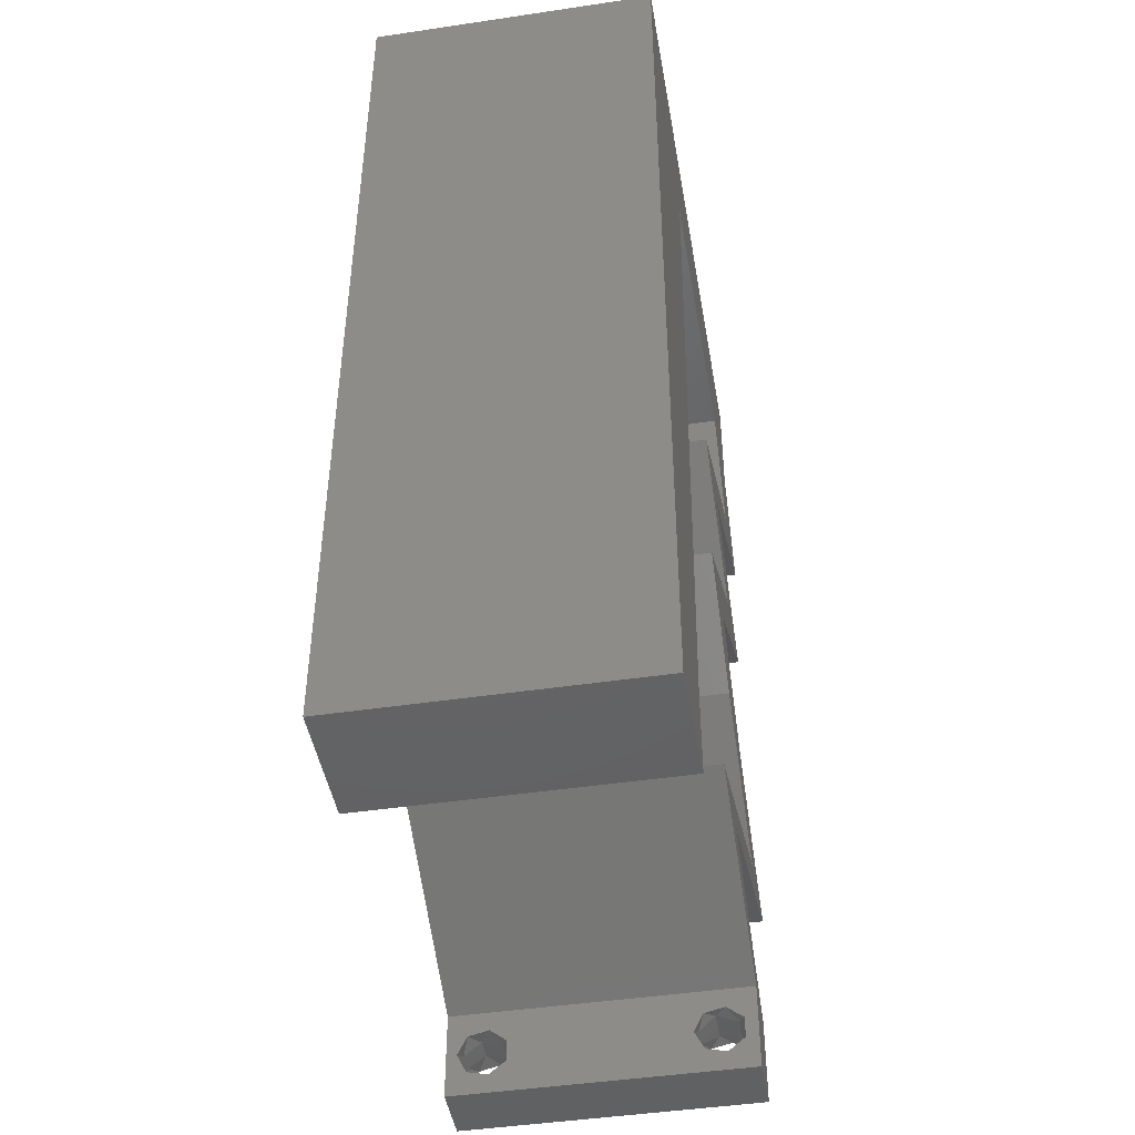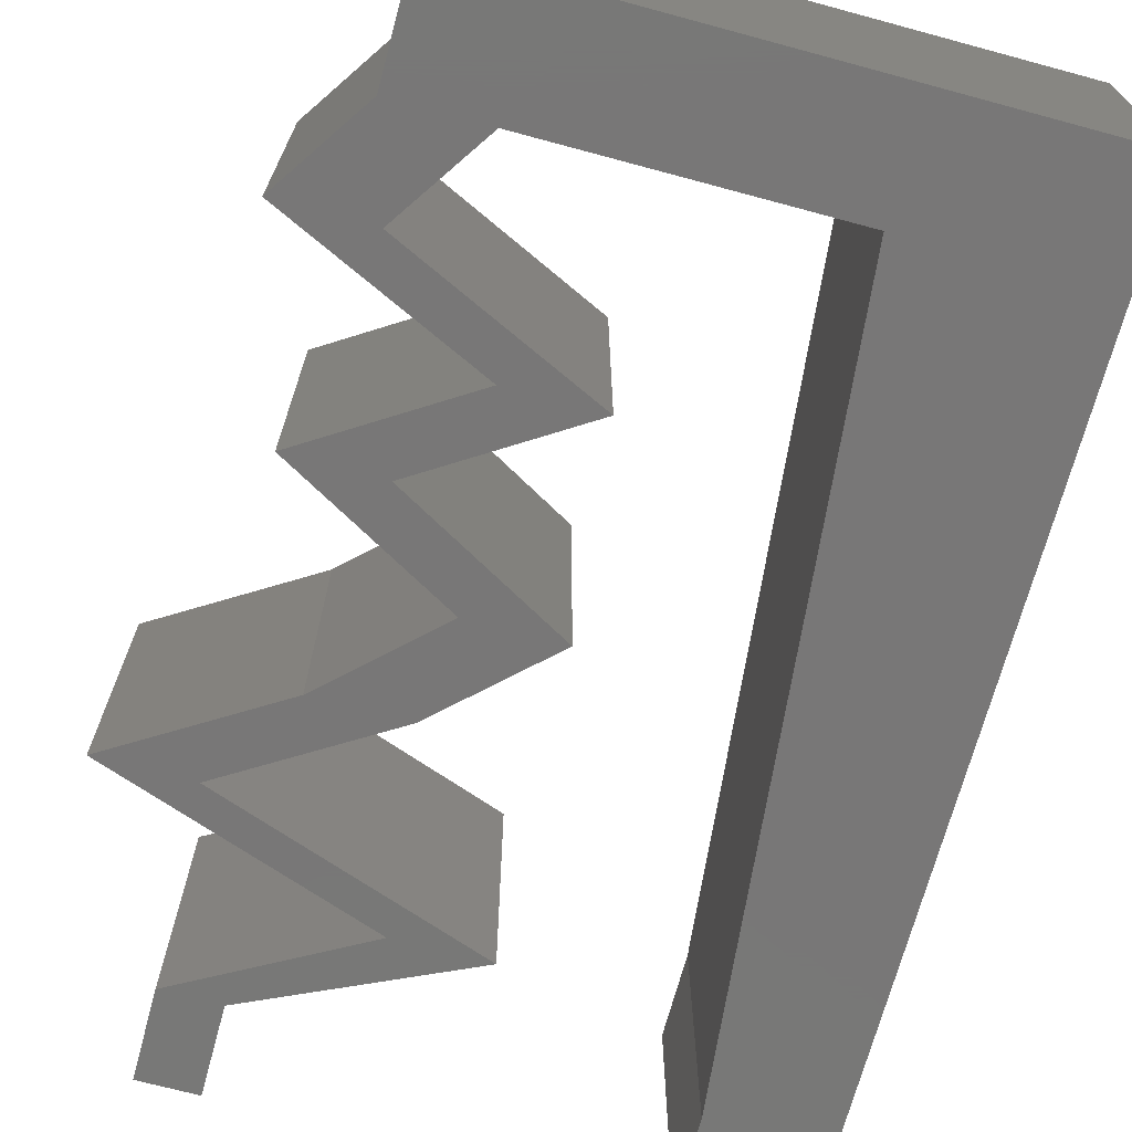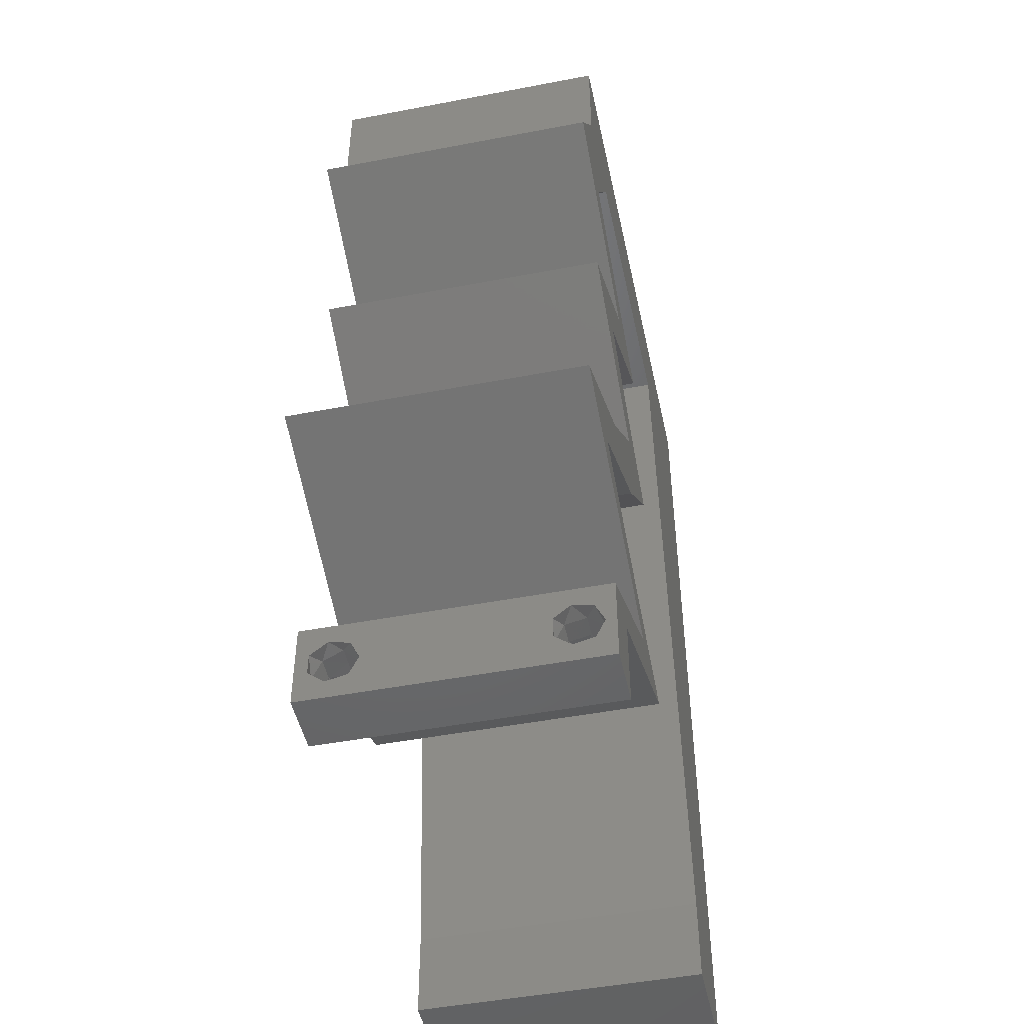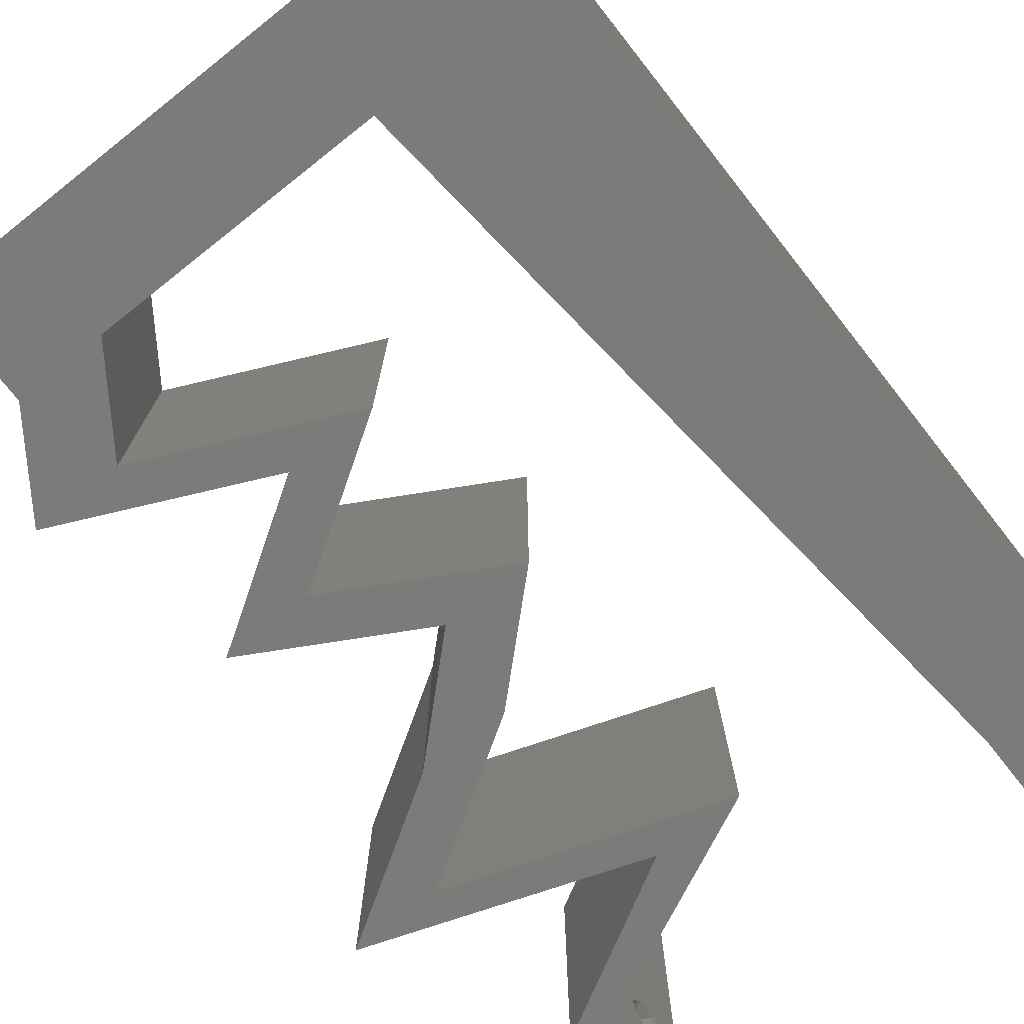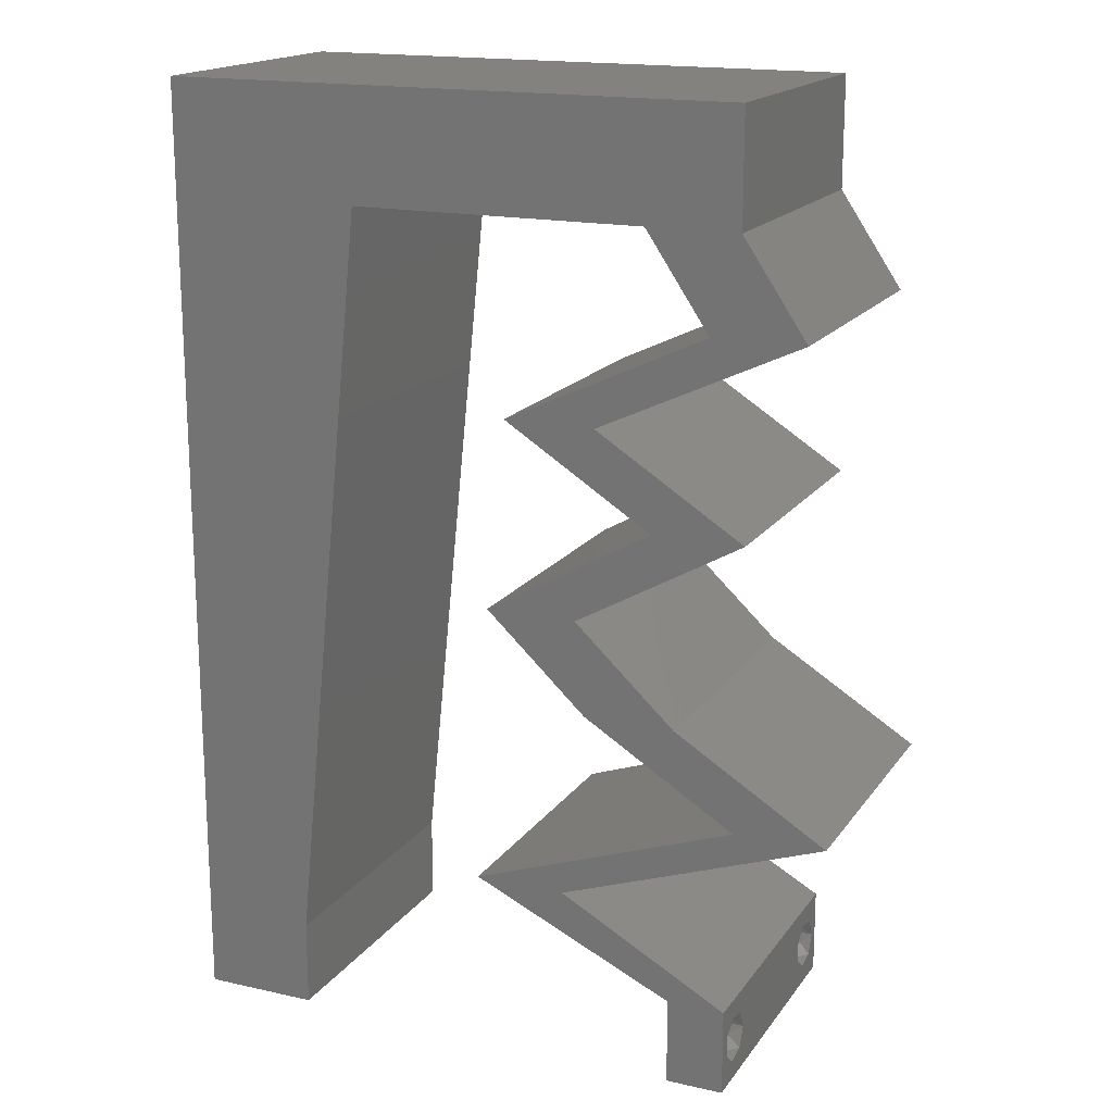
<metadata>
{"format":"stl","ext":"stl","renderer":"f3d","projection":"perspective","resolution":1024,"background":"white","views":[{"elev":-45.7,"azim":-80.3,"up":"+Y"},{"elev":-70.2,"azim":164.9,"up":"+Z"},{"elev":-48.2,"azim":102.1,"up":"+Y"},{"elev":-74.5,"azim":-141.7,"up":"+Z"},{"elev":17.3,"azim":24.0,"up":"+Y"}]}
</metadata>
<code>
# stl→obj: 258 verts, 520 faces
v 0.04 0 0.01
v 0.04 -0.006 0.01
v 0.04 -0.003738 0.003932
v 0.04 -0.003 0.0159
v 0.04 -0.004657 0.002778
v 0.04 -0.006 0
v 0.04 -0.004329 0.00134
v 0.04 -0.001671 0.00134
v 0.04 0 0
v 0.04 -0.001343 0.002778
v 0.04 -0.003 0.0007
v 0.04 -0.004657 0.01798
v 0.04 -0.003738 0.01913
v 0.04 -0.006 0.02
v 0.04 -0.001343 0.01798
v 0.04 0 0.02
v 0.04 -0.002262 0.01913
v 0.04 -0.001671 0.01654
v 0.04 -0.004329 0.01654
v 0.04 -0.002262 0.003932
v 0.036 -0.006 0.01
v 0.036 0 0.01
v 0.036 -0.003738 0.003932
v 0.036 -0.003 0.0159
v 0.036 -0.004329 0.00134
v 0.036 -0.006 0
v 0.036 -0.004657 0.002778
v 0.036 -0.001343 0.002778
v 0.036 0 0
v 0.036 -0.001671 0.00134
v 0.036 -0.003 0.0007
v 0.036 0 0.02
v 0.036 -0.001343 0.01798
v 0.036 -0.002262 0.01913
v 0.036 -0.003738 0.01913
v 0.036 -0.004657 0.01798
v 0.036 -0.006 0.02
v 0.036 -0.004329 0.01654
v 0.036 -0.001671 0.01654
v 0.036 -0.002262 0.003932
v 0.009067 0.01045 0.02
v 0.01013 0.0209 0.02
v 0 0.012 0.02
v 0.02276 0.02613 0.02
v 0.02908 0.02613 0.02
v 0.02856 0.0294 0.02
v 0 0.024 0.02
v 0.01227 0.04181 0.02
v 0.01334 0.05226 0.02
v 0.005987 0.05322 0.02
v 0.008 0 0.02
v 0.004267 0.005613 0.02
v 0 -0.006 0.02
v 0.008 -0.006 0.02
v 0.004 -0.003 0.02
v 0 0 0.02
v 0.03609 0.0196 0.02
v 0.02977 0.0196 0.02
v 0.03506 0.01633 0.02
v 0.04139 0.01633 0.02
v 0.04036 0.01306 0.02
v 0.04668 0.01306 0.02
v 0.02351 0.05226 0.02
v 0.02 0.06 0.02
v 0 0.048 0.02
v 0 0.036 0.02
v 0.01 0.06 0.02
v 0.0112 0.03136 0.02
v 0.04 0.06 0.02
v 0.03 0.06 0.02
v 0.03618 0.05613 0.02
v 0.03368 0.05226 0.02
v 0.04 0.05226 0.02
v 0 0.06 0.02
v 0.038 -0.003 0.02
v 0.03112 0.009799 0.02
v 0.0282 0.006532 0.02
v 0.03744 0.009799 0.02
v 0.0341 0.003266 0.02
v 0.02894 0.003266 0.02
v 0.03808 0.04573 0.02
v 0.0444 0.04573 0.02
v 0.03739 0.04246 0.02
v 0.02406 0.03919 0.02
v 0.02921 0.03593 0.02
v 0.03039 0.03919 0.02
v 0.03107 0.04246 0.02
v 0.03554 0.03593 0.02
v 0.03436 0.03266 0.02
v 0.04068 0.03266 0.02
v 0.03488 0.0294 0.02
v 0.02187 0.006532 0.02
v 0 -0.006 0.01
v 0 -0.003 0.015
v 0 0 0.01
v 0 -0.006 0
v 0 -0.003 0.005
v 0 0 0
v 0.004 -0.006 0.015
v 0.008 -0.006 0.01
v 0.004 -0.006 0.005
v 0.008 -0.006 0
v 0 0.009 0.0114
v 0 0.06 0
v 0 0.051 0.0086
v 0 0.06 0.01
v 0 0.048 0
v 0 0.0415 0.009767
v 0 0.03 0.01
v 0 0.036 0
v 0 0.024 0
v 0 0.0185 0.01023
v 0 0.012 0
v 0 0.005337 0.005128
v 0 0.05466 0.01487
v 0.009067 0.01045 0
v 0.01013 0.0209 0
v 0.02276 0.02613 0
v 0.02856 0.0294 0
v 0.02908 0.02613 0
v 0.01227 0.04181 0
v 0.005987 0.05322 0
v 0.01334 0.05226 0
v 0.008 0 0
v 0.004267 0.005613 0
v 0.004 -0.003 0
v 0.03609 0.0196 0
v 0.03506 0.01633 0
v 0.02977 0.0196 0
v 0.04139 0.01633 0
v 0.04668 0.01306 0
v 0.04036 0.01306 0
v 0.02 0.06 0
v 0.02351 0.05226 0
v 0.01 0.06 0
v 0.0112 0.03136 0
v 0.04 0.06 0
v 0.03618 0.05613 0
v 0.03 0.06 0
v 0.03368 0.05226 0
v 0.04 0.05226 0
v 0.038 -0.003 0
v 0.03112 0.009799 0
v 0.03744 0.009799 0
v 0.0282 0.006532 0
v 0.0341 0.003266 0
v 0.02894 0.003266 0
v 0.0444 0.04573 0
v 0.03808 0.04573 0
v 0.03739 0.04246 0
v 0.02406 0.03919 0
v 0.03039 0.03919 0
v 0.02921 0.03593 0
v 0.03107 0.04246 0
v 0.03554 0.03593 0
v 0.03436 0.03266 0
v 0.04068 0.03266 0
v 0.03488 0.0294 0
v 0.02187 0.006532 0
v 0.008 0 0.01
v 0.008 -0.003 0.015
v 0.008 -0.003 0.005
v 0.015 0.06 0.01134
v 0.025 0.06 0.008977
v 0.006575 0.06 0.007337
v 0.03344 0.06 0.01273
v 0.04 0.06 0.01
v 0.03407 0.06 0.005945
v 0.005798 0.06 0.01422
v 0.04 0.05613 0.015
v 0.04 0.05226 0.01
v 0.04 0.05613 0.005
v 0.0422 0.04899 0.015
v 0.0444 0.04573 0.01
v 0.0422 0.04899 0.005
v 0.03739 0.04246 0.008019
v 0.03039 0.03919 0.01
v 0.03506 0.04137 0.01441
v 0.03973 0.04355 0.01448
v 0.04068 0.03266 0.01
v 0.02908 0.02613 0.01
v 0.03259 0.02286 0.015
v 0.03609 0.0196 0.01
v 0.03259 0.02286 0.005
v 0.04668 0.01306 0.01
v 0.03995 0.01069 0.01296
v 0.03527 0.009032 0.007549
v 0.0282 0.006532 0.01
v 0.04161 0.01127 0.005473
v 0.03367 0.008467 0.01415
v 0.03587 0.002286 0.015
v 0.03209 0.004377 0.015
v 0.0361 0.002156 0.005
v 0.03233 0.004246 0.005
v 0.0341 0.003266 0.01
v 0.02889 0.003285 0.007993
v 0.02187 0.006532 0.01
v 0.02657 0.004361 0.0144
v 0.03128 0.002182 0.01448
v 0.02861 0.008912 0.01296
v 0.03329 0.01057 0.007549
v 0.04036 0.01306 0.01
v 0.02695 0.008326 0.005473
v 0.03488 0.01113 0.01415
v 0.02977 0.0196 0.01
v 0.02626 0.02286 0.015
v 0.02276 0.02613 0.01
v 0.02626 0.02286 0.005
v 0.03436 0.03266 0.01
v 0.02406 0.03919 0.01
v 0.03112 0.04248 0.007776
v 0.03808 0.04573 0.01
v 0.03378 0.04372 0.01463
v 0.02897 0.04148 0.0146
v 0.03588 0.04899 0.015
v 0.03368 0.05226 0.01
v 0.03588 0.04899 0.005
v 0.0205 0.05226 0.007295
v 0.02601 0.05226 0.01237
v 0.01334 0.05226 0.01
v 0.02809 0.05226 0.005513
v 0.01929 0.05226 0.01408
v 0.01182 0.03737 0.01046
v 0.009521 0.01489 0.01046
v 0.01067 0.02613 0.009853
v 0.01257 0.04476 0.007699
v 0.008765 0.007497 0.007699
v 0.0127 0.04607 0.01402
v 0.008632 0.006185 0.01402
v 0.0385 -0.002262 0.01607
v 0.0375 -0.003738 0.01607
v 0.03712 -0.002262 0.01607
v 0.03888 -0.003738 0.01607
v 0.03873 -0.003 0.0193
v 0.03727 -0.001671 0.01866
v 0.03875 -0.001671 0.01866
v 0.03727 -0.004329 0.01866
v 0.03873 -0.004657 0.01722
v 0.03725 -0.004657 0.01722
v 0.03725 -0.003 0.0193
v 0.03875 -0.004329 0.01866
v 0.03798 -0.00134 0.01723
v 0.03687 -0.001344 0.01722
v 0.03914 -0.001343 0.01722
v 0.038 -0.003744 0.0008712
v 0.03727 -0.002262 0.0008684
v 0.03874 -0.002242 0.0008785
v 0.03914 -0.003734 0.0008667
v 0.03873 -0.001343 0.002022
v 0.03727 -0.001671 0.00346
v 0.03725 -0.001343 0.002022
v 0.03727 -0.004329 0.00346
v 0.03873 -0.003 0.0041
v 0.03875 -0.004329 0.00346
v 0.03875 -0.001671 0.00346
v 0.03725 -0.003 0.0041
v 0.03739 -0.004655 0.002013
v 0.03882 -0.004657 0.002022
f 1 2 3
f 4 2 1
f 5 6 7
f 8 9 10
f 8 11 9
f 7 6 11
f 12 13 14
f 15 16 17
f 13 16 14
f 17 16 13
f 6 9 11
f 5 2 6
f 1 16 18
f 18 16 15
f 2 19 14
f 19 12 14
f 9 1 10
f 18 4 1
f 4 19 2
f 20 1 3
f 10 1 20
f 3 2 5
f 21 22 23
f 24 22 21
f 25 26 27
f 28 29 30
f 30 29 31
f 31 26 25
f 32 33 34
f 35 36 37
f 37 32 35
f 37 36 38
f 35 32 34
f 32 39 33
f 29 26 31
f 28 22 29
f 21 37 38
f 22 39 32
f 26 21 27
f 38 24 21
f 24 39 22
f 27 21 23
f 23 22 40
f 40 22 28
f 41 42 43
f 44 45 46
f 43 42 47
f 48 49 50
f 51 41 52
f 53 54 55
f 51 56 55
f 57 58 59
f 60 61 62
f 49 63 64
f 48 65 66
f 49 64 67
f 68 66 47
f 65 48 50
f 69 70 71
f 64 63 70
f 42 68 47
f 56 51 52
f 68 48 66
f 70 72 71
f 73 69 71
f 74 65 50
f 16 32 75
f 37 14 75
f 67 74 50
f 41 43 52
f 54 51 55
f 56 53 55
f 49 67 50
f 72 73 71
f 43 56 52
f 44 58 45
f 76 77 78
f 14 16 75
f 32 37 75
f 79 80 32
f 78 61 76
f 73 81 82
f 72 81 73
f 82 81 83
f 84 85 86
f 87 84 86
f 87 86 83
f 86 85 88
f 89 90 88
f 90 89 91
f 45 58 57
f 45 91 46
f 60 57 59
f 62 61 78
f 92 80 77
f 92 77 76
f 77 80 79
f 16 79 32
f 61 60 59
f 85 89 88
f 91 89 46
f 81 87 83
f 63 72 70
f 93 94 95
f 56 94 53
f 96 97 98
f 95 97 93
f 53 94 93
f 95 94 56
f 93 97 96
f 98 97 95
f 54 99 100
f 93 99 53
f 96 101 93
f 100 101 102
f 53 99 54
f 100 99 93
f 102 101 96
f 93 101 100
f 56 103 95
f 104 105 106
f 107 105 104
f 43 103 56
f 108 109 66
f 110 109 108
f 110 108 107
f 66 109 47
f 111 109 110
f 112 109 111
f 47 112 43
f 65 108 66
f 113 112 111
f 47 109 112
f 98 114 113
f 74 115 65
f 65 105 108
f 113 103 112
f 113 114 103
f 65 115 105
f 112 103 43
f 108 105 107
f 106 115 74
f 95 114 98
f 103 114 95
f 105 115 106
f 116 113 117
f 118 119 120
f 117 113 111
f 121 122 123
f 124 125 116
f 96 126 102
f 124 126 98
f 127 128 129
f 130 131 132
f 123 133 134
f 110 107 121
f 123 135 133
f 136 111 110
f 107 122 121
f 137 138 139
f 133 139 134
f 117 111 136
f 98 125 124
f 136 110 121
f 139 138 140
f 141 138 137
f 104 122 107
f 9 142 29
f 26 142 6
f 135 122 104
f 116 125 113
f 102 126 124
f 98 126 96
f 123 122 135
f 140 138 141
f 113 125 98
f 118 120 129
f 143 144 145
f 6 142 9
f 29 142 26
f 146 29 147
f 144 143 132
f 141 148 149
f 140 141 149
f 148 150 149
f 151 152 153
f 154 152 151
f 154 150 152
f 152 155 153
f 156 155 157
f 157 158 156
f 120 127 129
f 120 119 158
f 130 128 127
f 131 144 132
f 159 145 147
f 159 143 145
f 145 146 147
f 9 29 146
f 132 128 130
f 153 155 156
f 158 119 156
f 149 150 154
f 134 139 140
f 160 161 100
f 54 161 51
f 124 162 102
f 100 162 160
f 51 161 160
f 100 161 54
f 102 162 100
f 160 162 124
f 135 163 133
f 70 164 64
f 163 164 133
f 64 164 163
f 135 165 163
f 70 166 164
f 133 164 139
f 64 163 67
f 104 165 135
f 106 165 104
f 69 166 70
f 167 166 69
f 164 168 139
f 163 169 67
f 166 168 164
f 165 169 163
f 139 168 137
f 137 168 167
f 74 169 106
f 67 169 74
f 106 169 165
f 167 168 166
f 69 170 167
f 171 170 73
f 167 172 137
f 141 172 171
f 73 170 69
f 167 170 171
f 137 172 141
f 171 172 167
f 73 173 171
f 174 173 82
f 148 175 174
f 171 175 141
f 171 173 174
f 82 173 73
f 141 175 148
f 174 175 171
f 150 176 152
f 148 176 150
f 152 176 177
f 174 176 148
f 177 178 86
f 82 179 174
f 83 179 82
f 86 178 83
f 177 176 178
f 176 179 178
f 178 179 83
f 174 179 176
f 180 177 88
f 155 177 180
f 177 86 88
f 88 90 180
f 155 152 177
f 180 157 155
f 181 180 91
f 158 180 181
f 180 90 91
f 91 45 181
f 158 157 180
f 181 120 158
f 45 182 181
f 183 182 57
f 127 184 183
f 181 184 120
f 57 182 45
f 181 182 183
f 120 184 127
f 183 184 181
f 185 183 60
f 130 183 185
f 183 57 60
f 60 62 185
f 130 127 183
f 185 131 130
f 62 186 185
f 144 187 145
f 145 187 188
f 78 186 62
f 185 189 131
f 188 190 77
f 131 189 144
f 77 190 78
f 186 189 185
f 188 187 190
f 187 189 186
f 144 189 187
f 187 186 190
f 190 186 78
f 1 191 16
f 77 192 188
f 9 193 1
f 188 194 145
f 79 192 77
f 16 191 79
f 145 194 146
f 146 193 9
f 191 192 79
f 194 193 146
f 194 195 193
f 191 195 192
f 192 195 188
f 1 195 191
f 193 195 1
f 188 195 194
f 2 14 37
f 21 2 37
f 26 6 2
f 26 2 21
f 29 196 147
f 147 196 159
f 22 196 29
f 159 196 197
f 197 198 92
f 32 199 22
f 80 199 32
f 92 198 80
f 197 196 198
f 196 199 198
f 22 199 196
f 198 199 80
f 92 200 197
f 143 201 132
f 132 201 202
f 76 200 92
f 197 203 159
f 202 204 61
f 159 203 143
f 61 204 76
f 200 203 197
f 202 201 204
f 201 203 200
f 143 203 201
f 201 200 204
f 204 200 76
f 205 202 59
f 128 202 205
f 202 61 59
f 205 59 58
f 128 132 202
f 205 129 128
f 58 206 205
f 207 206 44
f 205 208 129
f 118 208 207
f 44 206 58
f 205 206 207
f 129 208 118
f 207 208 205
f 209 207 46
f 119 207 209
f 207 44 46
f 46 89 209
f 119 118 207
f 209 156 119
f 210 209 85
f 153 209 210
f 209 89 85
f 85 84 210
f 153 156 209
f 210 151 153
f 154 211 149
f 151 211 154
f 149 211 212
f 210 211 151
f 212 213 81
f 84 214 210
f 214 213 211
f 87 214 84
f 81 213 87
f 87 213 214
f 214 211 210
f 211 213 212
f 81 215 212
f 216 215 72
f 212 217 149
f 140 217 216
f 72 215 81
f 212 215 216
f 216 217 212
f 149 217 140
f 134 218 123
f 72 219 216
f 63 219 72
f 123 218 220
f 140 221 134
f 49 222 63
f 216 221 140
f 220 222 49
f 134 221 218
f 222 219 63
f 218 221 219
f 219 221 216
f 222 218 219
f 220 218 222
f 121 223 136
f 117 224 116
f 42 225 68
f 68 225 223
f 223 225 136
f 224 225 42
f 117 225 224
f 121 226 223
f 224 227 116
f 68 223 48
f 41 224 42
f 136 225 117
f 124 227 160
f 220 226 123
f 123 226 121
f 116 227 124
f 223 228 48
f 41 229 224
f 224 229 227
f 226 228 223
f 48 228 49
f 51 229 41
f 49 228 220
f 160 229 51
f 220 228 226
f 227 229 160
f 24 4 230
f 4 24 231
f 24 230 232
f 4 231 233
f 234 235 236
f 237 238 239
f 235 234 240
f 238 237 241
f 237 234 241
f 234 237 240
f 238 231 239
f 231 238 233
f 232 242 243
f 230 242 232
f 17 13 234
f 36 35 237
f 34 33 235
f 12 19 238
f 17 234 236
f 36 237 239
f 237 35 240
f 234 13 241
f 34 235 240
f 12 238 241
f 38 36 239
f 15 17 236
f 13 12 241
f 35 34 240
f 231 38 239
f 236 235 242
f 230 18 244
f 242 230 244
f 238 19 233
f 235 33 243
f 15 236 244
f 4 18 230
f 24 38 231
f 242 235 243
f 39 24 232
f 19 4 233
f 236 242 244
f 39 232 243
f 33 39 243
f 18 15 244
f 11 31 245
f 31 11 246
f 246 11 247
f 11 245 248
f 249 250 251
f 252 253 254
f 250 249 255
f 253 252 256
f 250 253 256
f 253 250 255
f 246 249 251
f 249 246 247
f 245 25 257
f 252 254 257
f 257 254 258
f 31 25 245
f 25 27 257
f 27 252 257
f 40 28 250
f 20 3 253
f 8 10 249
f 27 23 252
f 253 3 254
f 250 28 251
f 20 253 255
f 40 250 256
f 252 23 256
f 249 10 255
f 28 30 251
f 3 5 254
f 23 40 256
f 10 20 255
f 30 31 246
f 30 246 251
f 245 257 258
f 254 5 258
f 5 7 258
f 8 249 247
f 245 258 248
f 258 7 248
f 11 8 247
f 7 11 248

</code>
